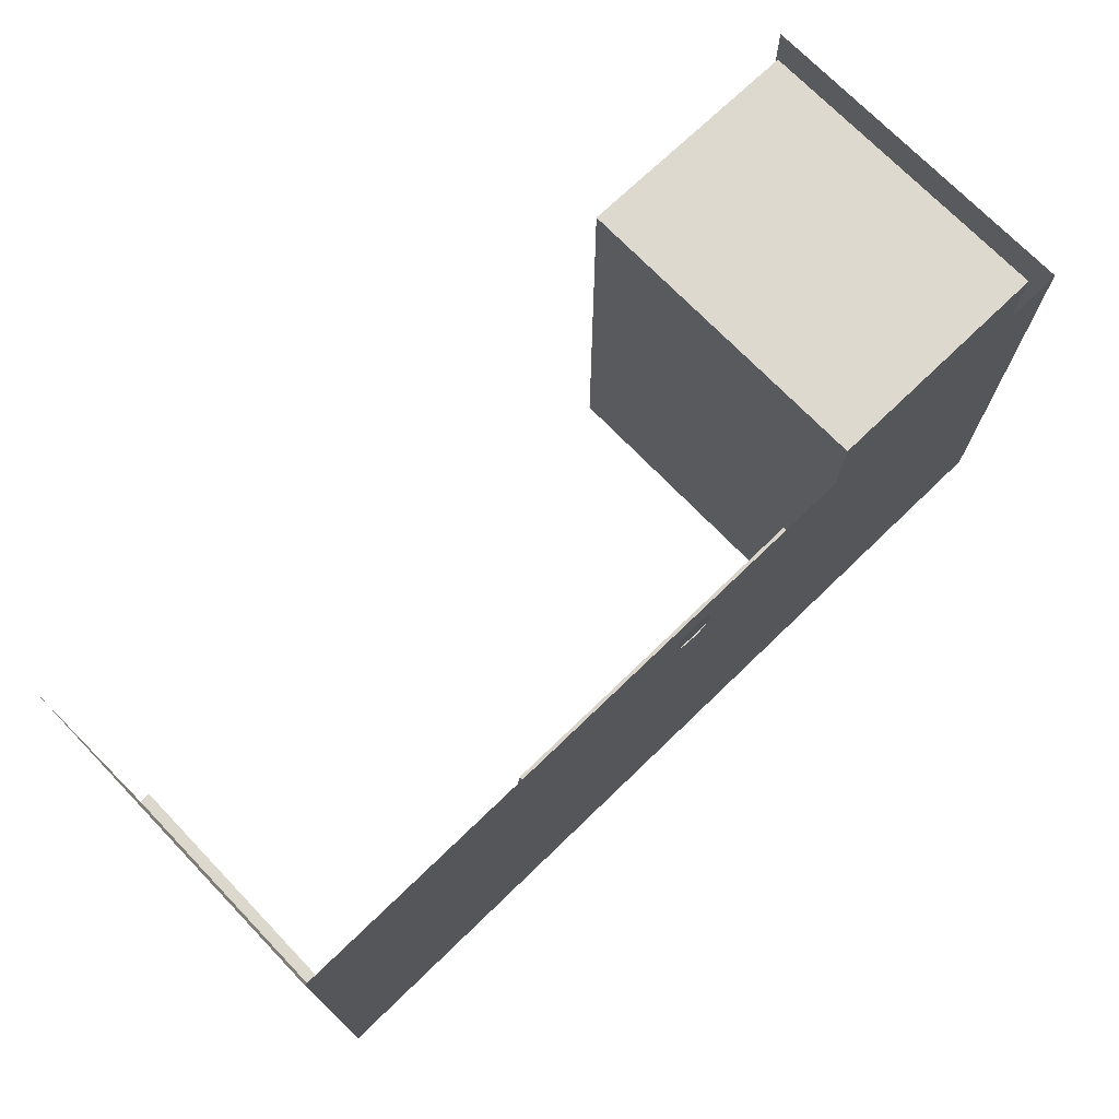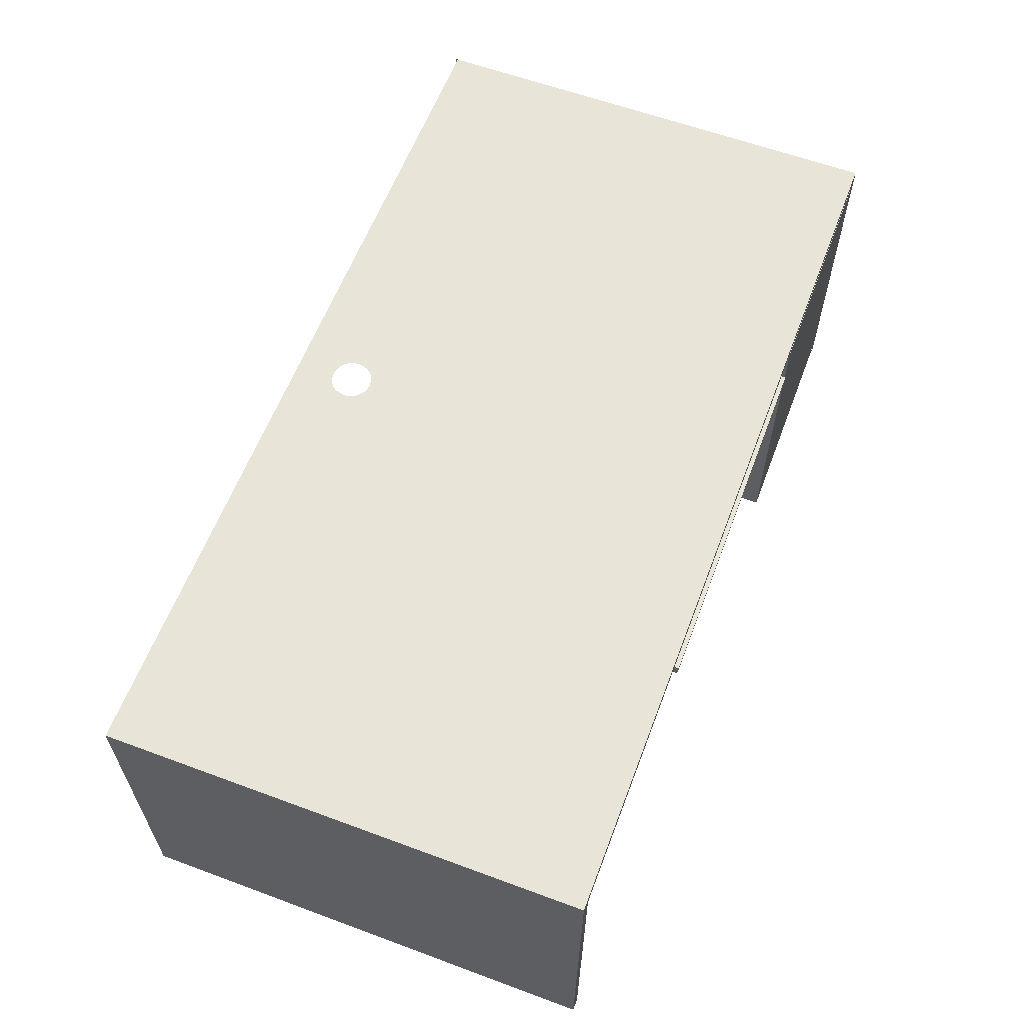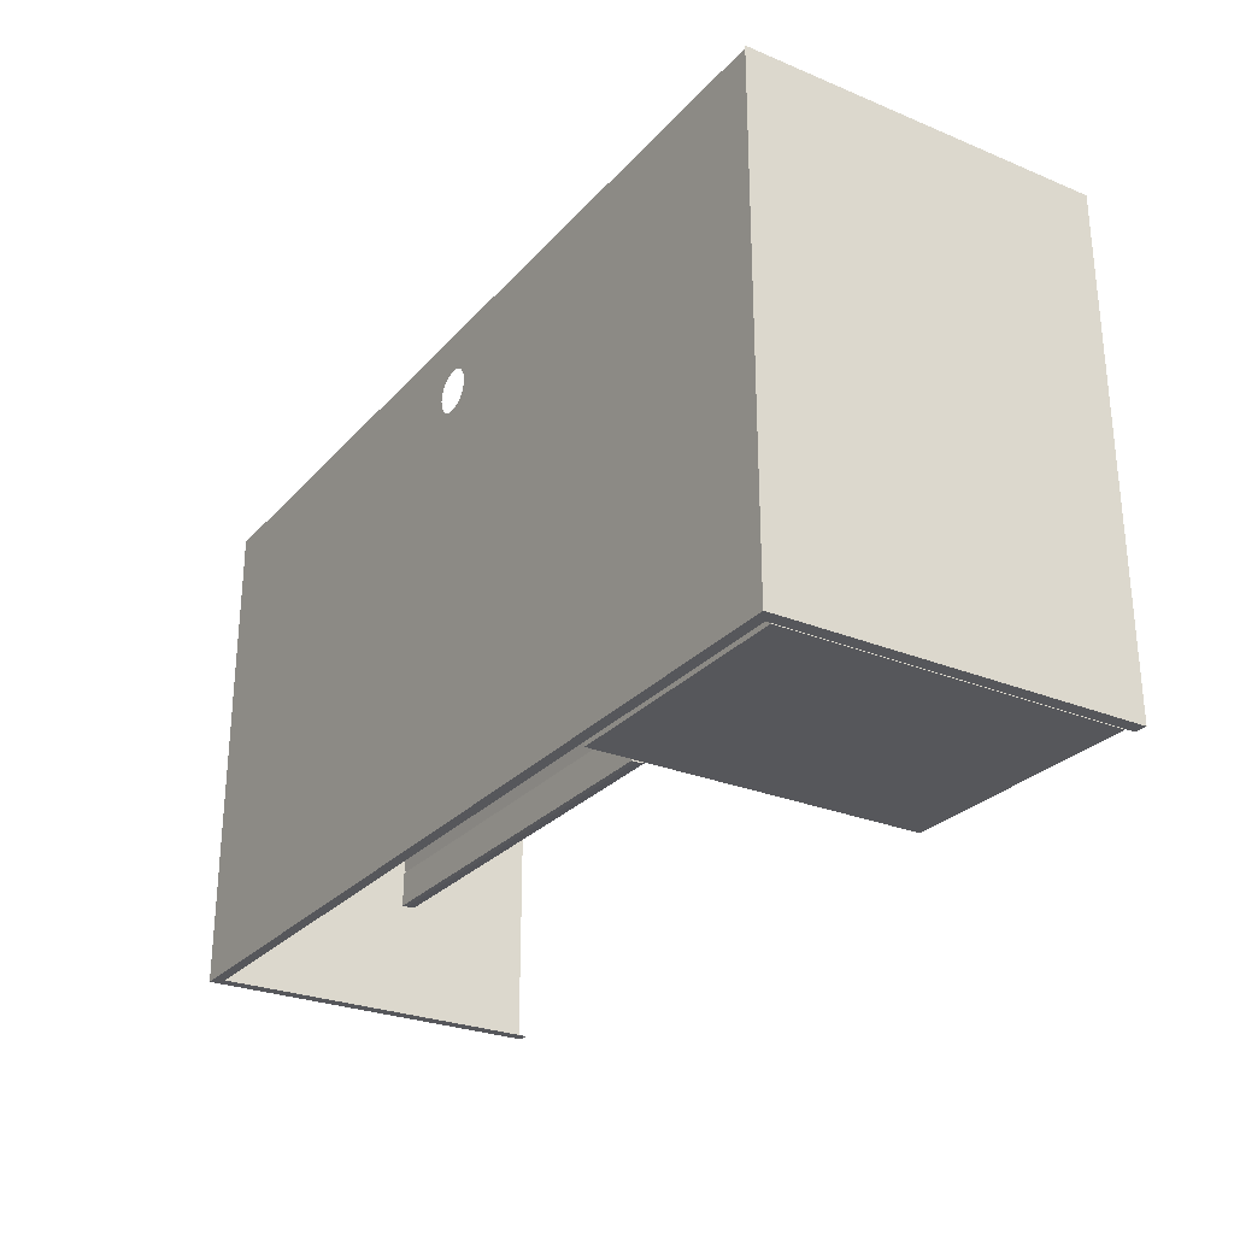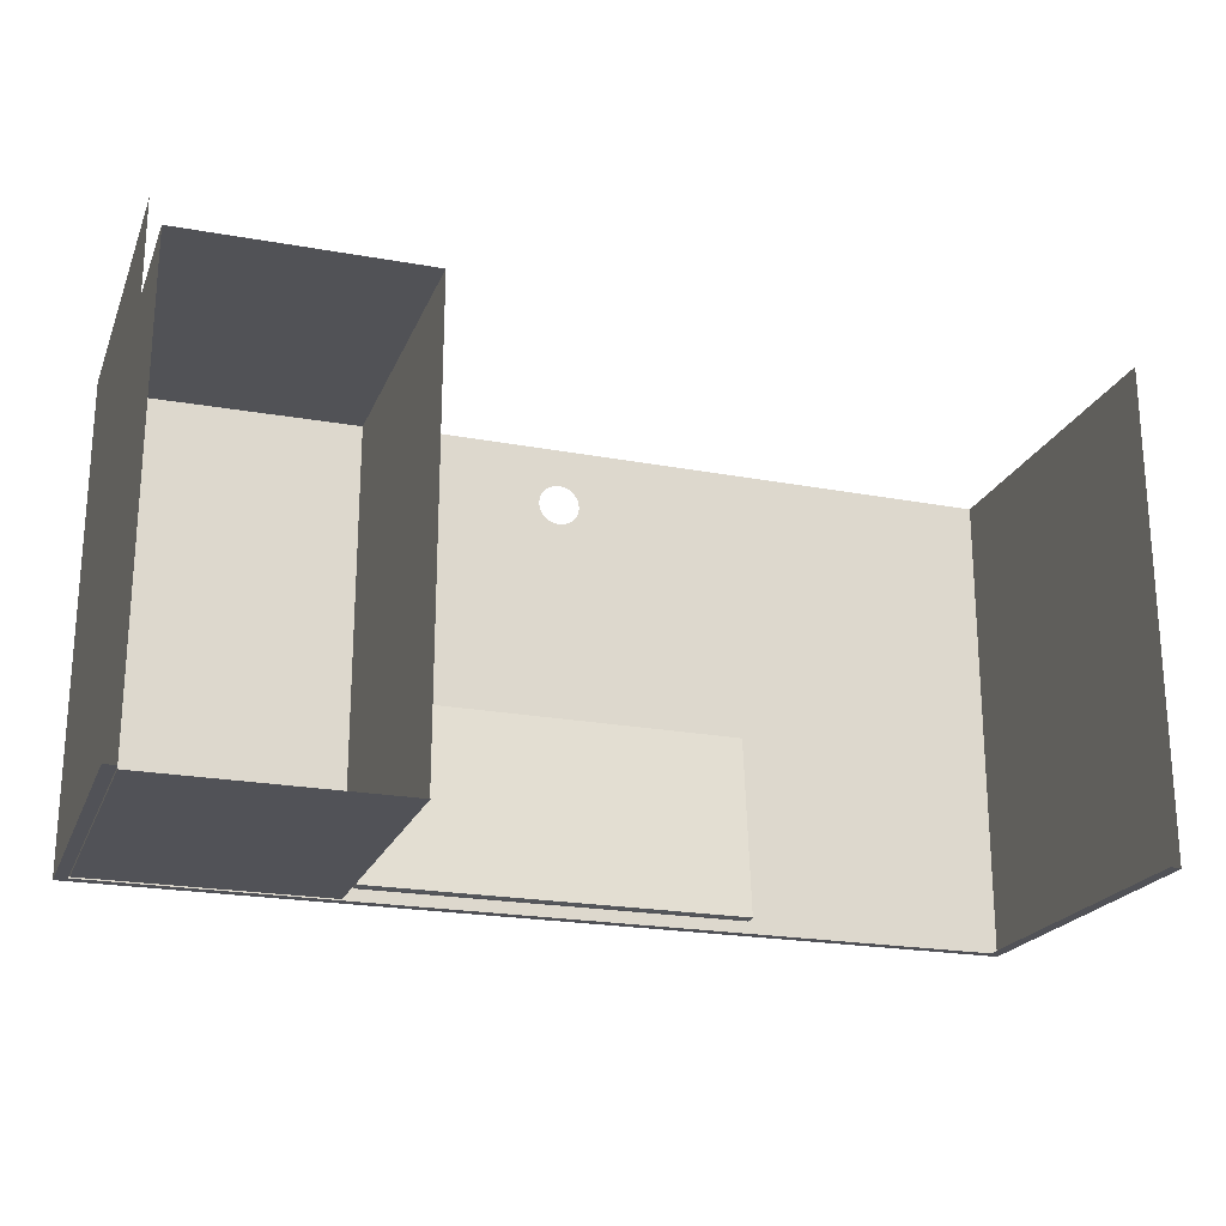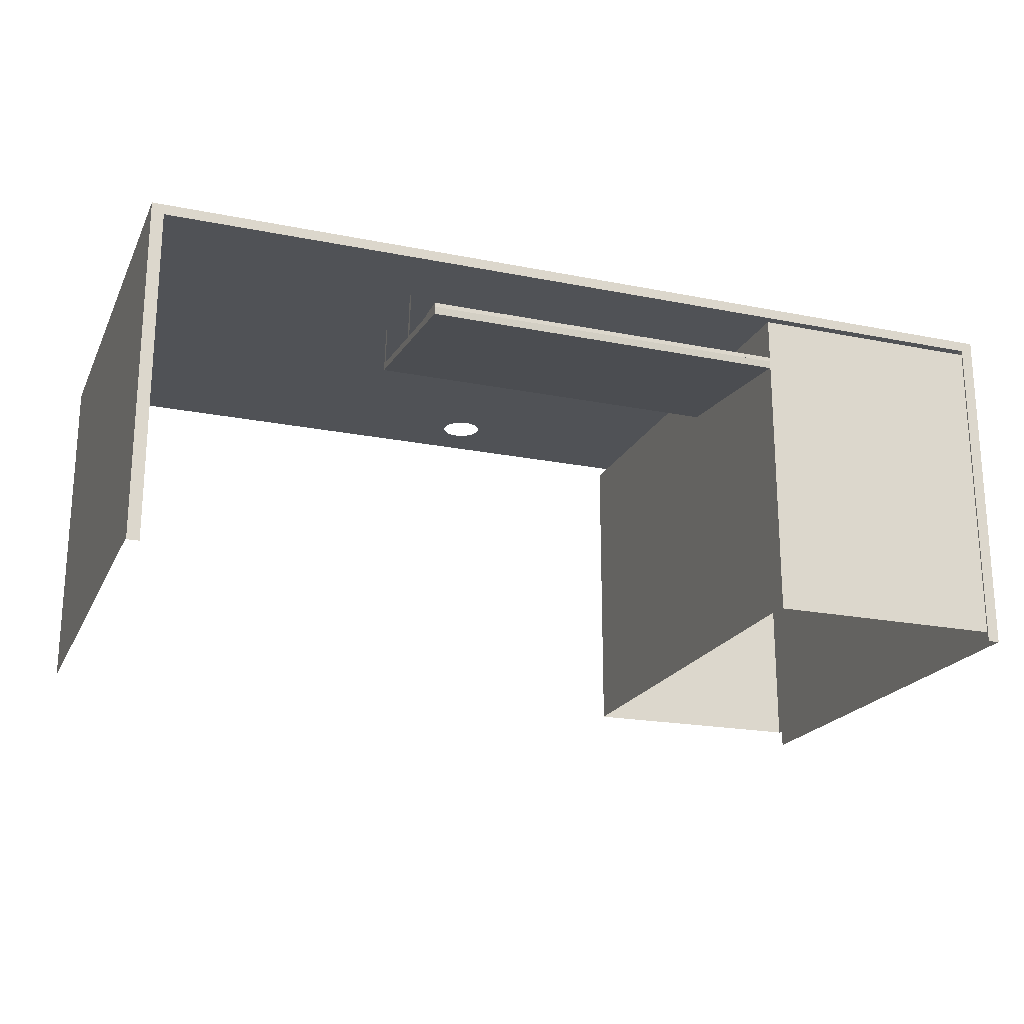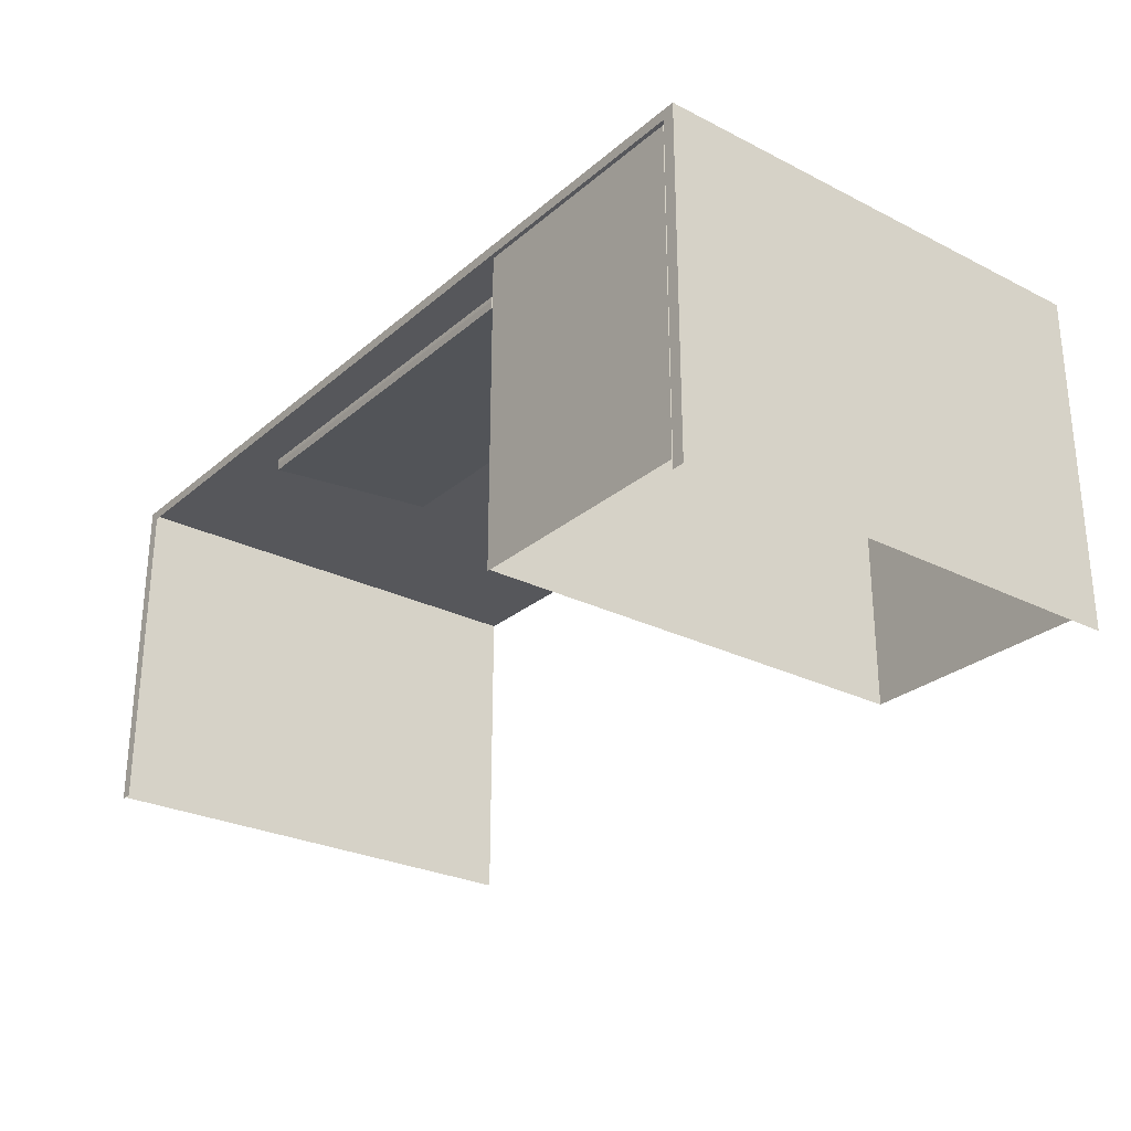
<metadata>
{"format":"obj","ext":"obj","renderer":"f3d","projection":"perspective","resolution":1024,"background":"white","views":[{"elev":72.3,"azim":136.0,"up":"+Z"},{"elev":60.5,"azim":110.7,"up":"+Y"},{"elev":-27.3,"azim":-122.3,"up":"+Z"},{"elev":-21.6,"azim":-18.4,"up":"+Z"},{"elev":-20.7,"azim":160.0,"up":"+Y"},{"elev":-27.1,"azim":-127.9,"up":"+Y"}]}
</metadata>
<code>
v -0.3571 -0.2387 -0.1869
v -0.3462 0.06757 -0.1869
v -0.3462 -0.2387 -0.1869
v -0.3571 0.06757 -0.1869
v -0.3571 0.07718 0.2555
v -0.3571 0.07718 -0.1869
v -0.3571 -0.2387 0.2555
v 0.4643 0.06757 -0.1869
v -0.3571 0.07718 0.253
v 0.4753 0.07718 -0.1869
v 0.0467 0.07718 0.212
v 0.4753 0.06757 -0.1869
v 0.06015 0.07718 0.1795
v 0.05064 0.07718 0.215
v 0.04368 0.07718 0.208
v 0.4753 0.07718 0.253
v 0.4643 -0.2367 -0.1869
v 0.05523 0.07718 0.1802
v 0.06507 0.07718 0.1802
v 0.05523 0.07718 0.2169
v 0.04178 0.07718 0.2034
v 0.4753 -0.2351 0.253
v 0.0736 0.07718 0.212
v 0.4753 -0.2351 -0.1869
v 0.05064 0.07718 0.1821
v 0.06966 0.07718 0.1821
v 0.06015 0.07718 0.2175
v 0.04113 0.07718 0.1985
v 0.06966 0.07718 0.215
v 0.07662 0.07718 0.208
v 0.4753 -0.2367 -0.1869
v 0.0467 0.07718 0.1851
v 0.0736 0.07718 0.1851
v 0.04178 0.07718 0.1936
v 0.06507 0.07718 0.2169
v 0.07852 0.07718 0.2034
v 0.04368 0.07718 0.189
v 0.07662 0.07718 0.189
v 0.07917 0.07718 0.1985
v 0.07852 0.07718 0.1936
v 0.4753 0.07718 -0.193
v 0.4753 -0.2351 -0.193
v -0.3571 -0.2351 0.253
v 0.06015 0.07718 0.2132
v 0.05279 0.07718 0.2113
v 0.05634 0.07718 0.2127
v 0.04974 0.07718 0.2089
v 0.0474 0.07718 0.2059
v 0.06396 0.07718 0.2127
v 0.04593 0.07718 0.2023
v 0.06751 0.07718 0.2113
v 0.05634 0.07718 0.1843
v 0.06396 0.07718 0.1843
v 0.06015 0.07718 0.1838
v 0.04543 0.07718 0.1985
v 0.04593 0.07718 0.1947
v 0.0729 0.07718 0.2059
v 0.07056 0.07718 0.2089
v 0.04974 0.07718 0.1881
v 0.05279 0.07718 0.1858
v 0.07056 0.07718 0.1881
v 0.06751 0.07718 0.1858
v 0.0474 0.07718 0.1912
v 0.07437 0.07718 0.2023
v 0.0729 0.07718 0.1912
v 0.07487 0.07718 0.1985
v 0.07437 0.07718 0.1947
v -0.3454 -0.2283 0.24
v -0.3454 -0.229 -0.1869
v -0.3454 -0.229 0.24
v -0.3454 -0.04031 -0.1869
v -0.3454 0.06301 0.24
v -0.1265 -0.2283 0.2423
v -0.3454 0.06301 -0.1869
v -0.1265 -0.04031 0.2423
v -0.1265 0.06301 -0.1764
v -0.1265 0.06301 0.2423
v -0.1265 -0.2283 -0.1764
v -0.1265 0.06301 -0.1869
v -0.1265 -0.04031 -0.1764
v -0.3454 -0.2301 -0.1869
v -0.1265 -0.04031 -0.1869
v -0.1265 -0.2283 -0.1869
v -0.1265 -0.2301 -0.1869
v 0.2144 0.02016 -0.1877
v -0.1257 0.02277 -0.16
v 0.2144 0.02277 -0.16
v -0.1257 0.02016 -0.1877
v 0.2144 0.02771 -0.1078
v 0.2144 0.02016 -0.16
v -0.1257 0.01338 -0.187
v -0.1257 0.02016 -0.16
v 0.2144 0.02814 -0.1032
v 0.2144 0.02093 -0.1072
v 0.2144 0.01338 -0.187
v -0.1257 0.02887 -0.02315
v 0.2144 0.03526 -0.02794
v 0.2144 0.02136 -0.1026
v -0.1257 0.03565 -0.02379
v 0.2144 0.03563 -0.02395
v 0.2144 0.02848 -0.0273
v 0.2144 0.02887 -0.02315
v 0.2144 0.02885 -0.02331
v 0.2144 0.03565 -0.02379
v -0.1257 0.02419 -0.16
v 0.2144 0.02419 -0.1877
v -0.1257 0.02419 -0.1877
v 0.2144 0.02419 -0.16
v 0.2144 0.06928 -0.1117
v 0.2144 0.06971 -0.1072
v 0.2144 0.07064 -0.03128
v 0.2144 0.07102 -0.0273
v -0.1543 0.03388 -0.1869
v -0.1543 0.03148 -0.1905
v -0.1543 0.02846 -0.1937
v -0.1543 0.02492 -0.1963
v -0.1543 0.02098 -0.1982
v -0.1543 0.01676 -0.1993
v -0.1543 0.0124 -0.1997
v -0.1543 0.008044 -0.1993
v -0.1543 0.003825 -0.1982
v -0.1543 -0.000116 -0.1963
v -0.1543 -0.003652 -0.1937
v -0.1543 -0.006668 -0.1905
v -0.1543 -0.009067 -0.1869
v -0.1554 -0.1085 -0.1869
v -0.1554 -0.1108 -0.1903
v -0.1554 -0.1137 -0.1934
v -0.1554 -0.1171 -0.1958
v -0.1554 -0.1208 -0.1976
v -0.1554 -0.1249 -0.1987
v -0.1554 -0.129 -0.1991
v -0.1554 -0.1332 -0.1987
v -0.1554 -0.1372 -0.1976
v -0.1554 -0.141 -0.1958
v -0.1554 -0.1444 -0.1934
v -0.1554 -0.1473 -0.1903
v -0.1554 -0.1496 -0.1869
g mesh1_mesh1-geometry
f 1 2 3
f 2 1 4
f 1 5 4
f 4 5 1
f 6 2 4
f 5 1 7
f 7 1 5
f 4 5 6
f 6 5 4
f 6 8 2
f 6 5 9
f 9 5 6
f 10 8 6
f 9 11 6
f 8 10 12
f 6 13 10
f 11 9 14
f 6 11 15
f 16 12 10
f 10 12 16
f 12 17 8
f 6 18 13
f 19 10 13
f 14 9 20
f 6 15 21
f 22 12 16
f 16 12 22
f 23 16 10
f 24 17 12
f 6 25 18
f 26 10 19
f 20 9 27
f 6 21 28
f 12 22 24
f 24 22 12
f 29 16 23
f 23 10 30
f 17 24 31
f 6 32 25
f 33 10 26
f 16 27 9
f 6 28 34
f 35 16 29
f 30 10 36
f 6 37 32
f 38 10 33
f 27 16 35
f 6 34 37
f 36 10 39
f 40 10 38
f 39 10 40
g mesh1_mesh1-geometry
f 3 2 1
f 4 1 2
f 12 41 10
f 10 41 12
f 8 17 12
f 24 41 12
f 12 41 24
f 12 17 24
f 41 24 42
f 42 24 41
f 31 24 17
g mesh1_mesh1-geometry
f 4 2 6
f 2 8 6
f 6 8 10
f 6 11 9
f 12 10 8
f 10 13 6
f 14 9 11
f 15 11 6
f 13 18 6
f 13 10 19
f 20 9 14
f 21 15 6
f 10 16 23
f 18 25 6
f 19 10 26
f 27 9 20
f 28 21 6
f 9 22 16
f 16 22 9
f 23 16 29
f 30 10 23
f 25 32 6
f 26 10 33
f 9 27 16
f 34 28 6
f 22 9 43
f 43 9 22
f 29 16 35
f 36 10 30
f 32 37 6
f 33 10 38
f 35 16 27
f 37 34 6
f 39 10 36
f 38 10 40
f 40 10 39
g mesh1_mesh1-geometry
f 44 11 14
f 14 11 44
f 11 45 15
f 15 45 11
f 18 19 13
f 13 19 18
f 20 29 14
f 14 29 20
f 11 44 46
f 46 44 11
f 14 23 44
f 44 23 14
f 11 46 45
f 45 46 11
f 15 45 47
f 47 45 15
f 15 48 21
f 21 48 15
f 25 19 18
f 18 19 25
f 25 26 19
f 19 26 25
f 35 20 27
f 27 20 35
f 20 35 29
f 29 35 20
f 14 29 23
f 23 29 14
f 44 23 49
f 49 23 44
f 15 47 48
f 48 47 15
f 21 48 50
f 50 48 21
f 21 50 28
f 28 50 21
f 51 23 30
f 30 23 51
f 32 52 25
f 25 52 32
f 53 33 26
f 26 33 53
f 25 54 26
f 26 54 25
f 49 23 51
f 51 23 49
f 28 50 55
f 55 50 28
f 28 56 34
f 34 56 28
f 57 30 36
f 36 30 57
f 51 30 58
f 58 30 51
f 37 59 32
f 32 59 37
f 32 60 52
f 52 60 32
f 25 52 54
f 54 52 25
f 61 38 33
f 33 38 61
f 62 33 53
f 53 33 62
f 53 26 54
f 54 26 53
f 58 30 57
f 57 30 58
f 28 55 56
f 56 55 28
f 34 56 63
f 63 56 34
f 34 63 37
f 37 63 34
f 64 36 39
f 39 36 64
f 57 36 64
f 64 36 57
f 37 63 59
f 59 63 37
f 32 59 60
f 60 59 32
f 65 40 38
f 38 40 65
f 65 38 61
f 61 38 65
f 61 33 62
f 62 33 61
f 64 39 66
f 66 39 64
f 66 39 40
f 40 39 66
f 67 40 65
f 65 40 67
f 66 40 67
f 67 40 66
g mesh1_mesh1-geometry
f 49 46 44
f 44 46 49
f 46 51 45
f 45 51 46
f 45 58 47
f 47 58 45
f 46 49 51
f 51 49 46
f 45 51 58
f 58 51 45
f 47 58 57
f 57 58 47
f 47 57 48
f 48 57 47
f 48 64 50
f 50 64 48
f 48 57 64
f 64 57 48
f 50 64 66
f 66 64 50
f 50 66 55
f 55 66 50
f 60 53 52
f 52 53 60
f 52 53 54
f 54 53 52
f 60 62 53
f 53 62 60
f 55 66 67
f 67 66 55
f 55 67 56
f 56 67 55
f 56 65 63
f 63 65 56
f 63 61 59
f 59 61 63
f 59 62 60
f 60 62 59
f 63 65 61
f 61 65 63
f 59 61 62
f 62 61 59
f 56 67 65
f 65 67 56
g mesh2_mesh2-geometry
f 68 69 70
f 69 68 71
f 70 69 68
f 71 68 69
f 71 68 72
f 72 68 71
f 68 72 73
f 71 72 74
f 74 72 71
f 73 72 75
f 74 76 72
f 77 75 72
f 73 75 78
f 77 72 76
f 79 76 74
f 77 76 75
f 80 78 75
f 80 75 76
g mesh2_mesh2-geometry
f 71 81 69
f 82 81 71
f 72 76 74
f 79 71 74
f 83 81 82
f 71 79 82
f 78 75 73
f 76 72 77
f 74 76 79
f 81 83 84
f 82 78 83
f 79 80 82
f 75 76 77
f 75 78 80
f 80 79 76
f 78 82 80
f 76 75 80
g mesh2_mesh2-geometry
f 69 81 71
f 73 72 68
f 71 81 82
f 75 72 73
f 74 71 79
f 82 81 83
f 82 79 71
f 72 75 77
f 84 83 81
f 83 78 82
f 82 80 79
f 76 79 80
f 80 82 78
g mesh3_mesh3-geometry
f 85 86 87
f 86 85 88
f 86 89 87
f 87 90 85
f 85 91 88
f 86 88 92
f 86 93 89
f 94 87 89
f 94 90 87
f 90 95 85
f 91 85 95
f 88 91 92
f 92 96 86
f 86 97 93
f 98 89 93
f 89 98 94
f 95 90 94
f 94 91 95
f 96 92 91
f 86 96 99
f 86 100 97
f 101 93 97
f 93 101 98
f 98 91 94
f 91 102 96
f 102 99 96
f 99 100 86
f 103 97 100
f 97 103 101
f 101 91 98
f 102 91 103
f 99 102 104
f 100 99 104
f 100 102 103
f 103 91 101
f 102 100 104
g mesh3_mesh3-geometry
f 87 86 85
f 88 85 86
f 86 105 87
f 87 89 86
f 85 87 106
f 85 90 87
f 88 91 85
f 85 106 88
f 92 88 86
f 88 107 86
f 108 87 105
f 105 86 107
f 89 93 86
f 89 87 94
f 108 106 87
f 87 90 94
f 85 95 90
f 95 85 91
f 92 91 88
f 107 88 106
f 86 96 92
f 108 105 106
f 107 106 105
f 93 97 86
f 93 89 98
f 94 98 89
f 94 90 95
f 95 91 94
f 91 92 96
f 99 96 86
f 97 100 86
f 97 93 101
f 98 101 93
f 94 91 98
f 96 102 91
f 96 99 102
f 86 100 99
f 100 97 103
f 101 103 97
f 98 91 101
f 103 91 102
f 104 102 99
f 104 99 100
f 103 102 100
f 101 91 103
f 104 100 102
g mesh3_mesh3-geometry
f 87 105 86
f 106 87 85
f 88 106 85
f 86 107 88
f 105 87 108
f 107 86 105
f 87 106 108
f 106 88 107
f 106 105 108
f 105 106 107
g mesh3_mesh3-geometry
f 109 93 89
f 89 93 109
f 93 109 110
f 110 109 93
f 111 100 97
f 97 100 111
f 100 111 112
f 112 111 100
g mesh4_mesh4-geometry
l 113 114
l 114 115
l 115 116
l 116 117
l 117 118
l 118 119
l 119 120
l 120 121
l 121 122
l 122 123
l 123 124
l 124 125
g mesh5_mesh5-geometry
l 126 127
l 127 128
l 128 129
l 129 130
l 130 131
l 131 132
l 132 133
l 133 134
l 134 135
l 135 136
l 136 137
l 137 138

</code>
